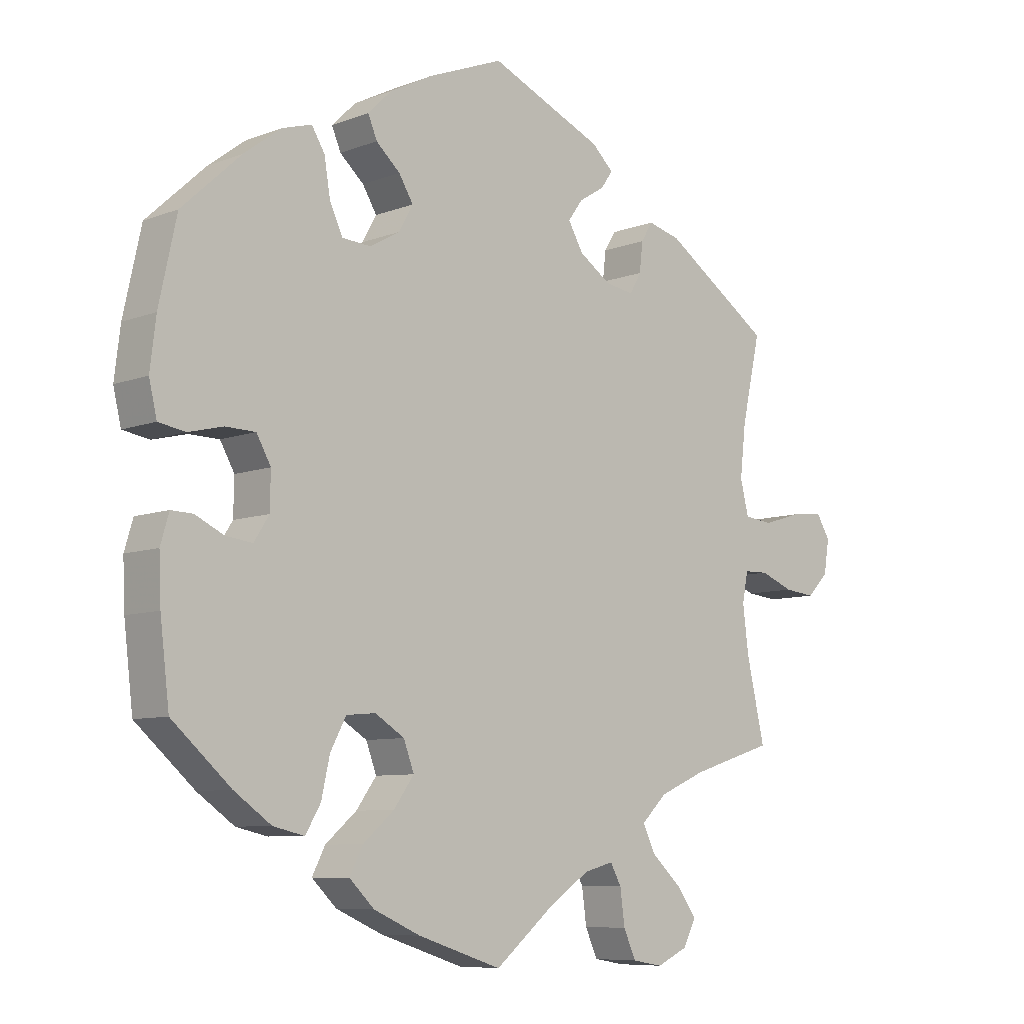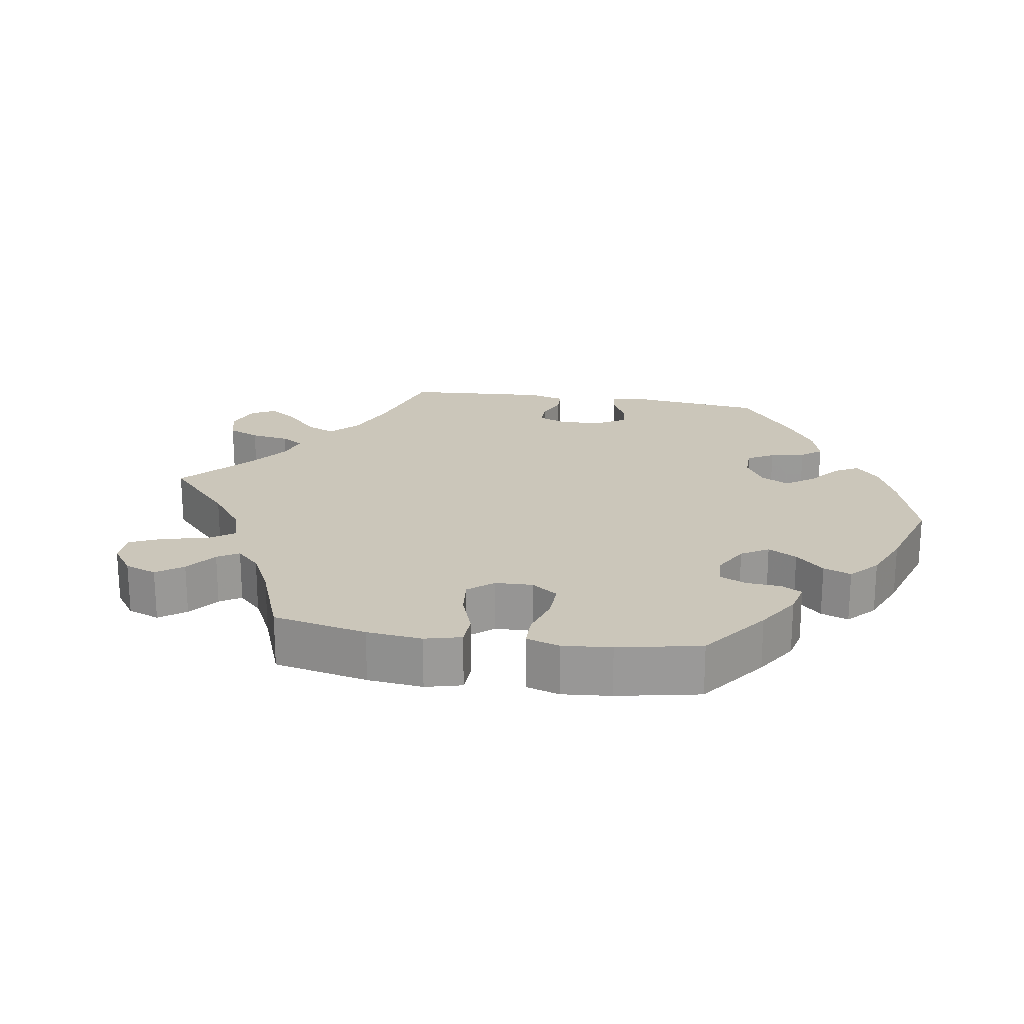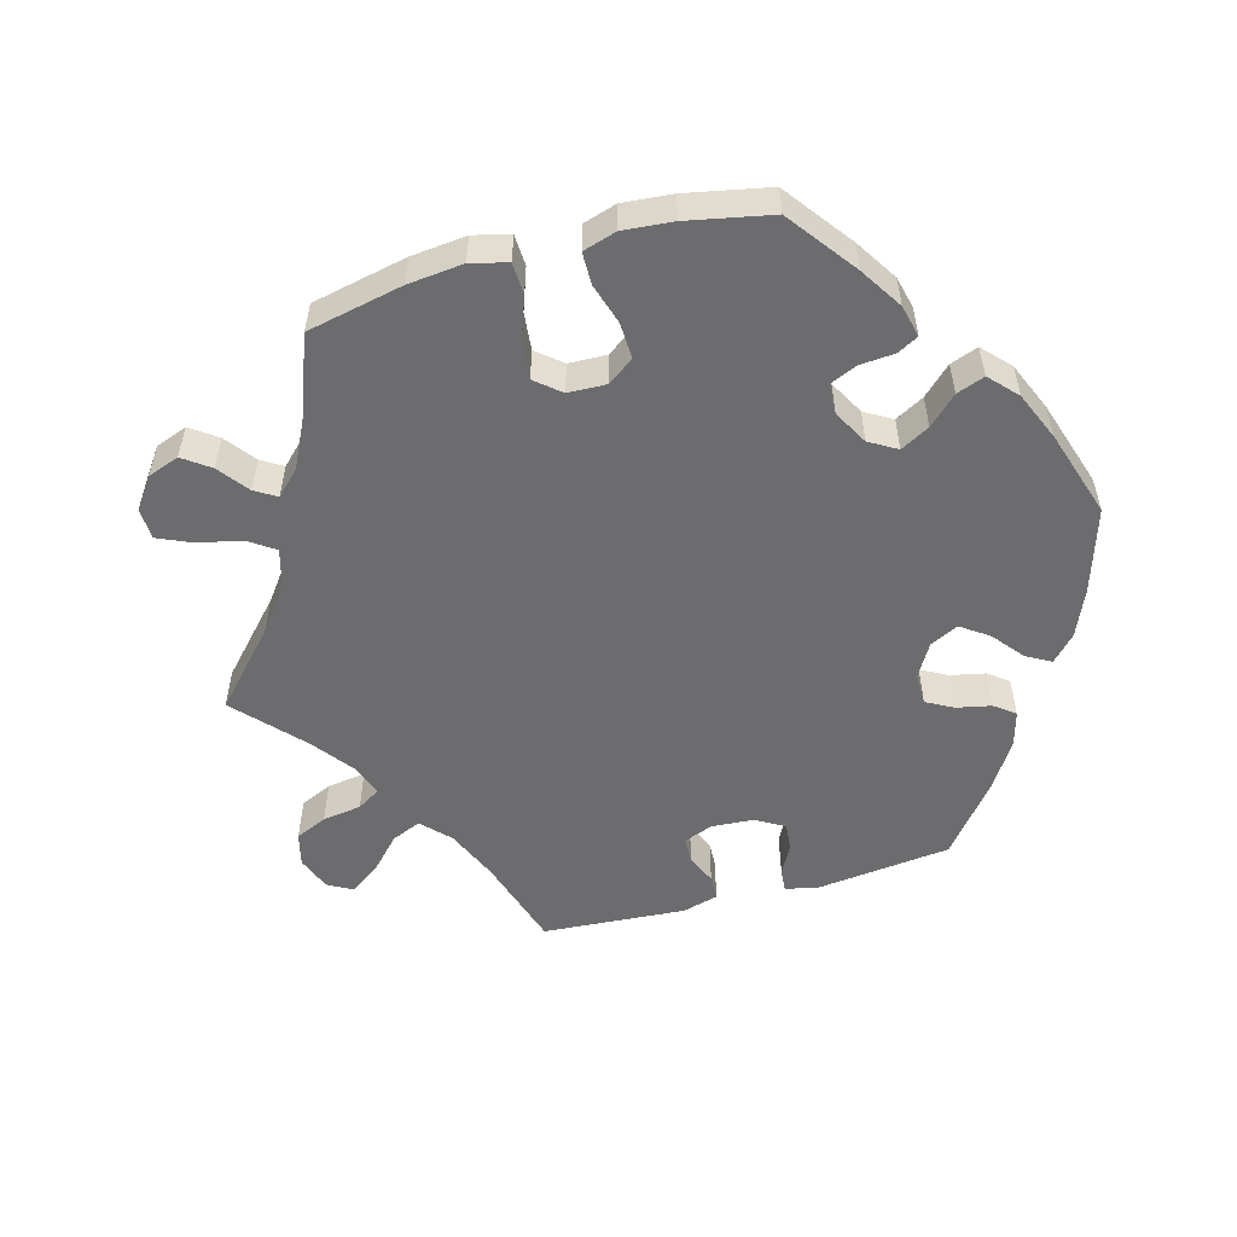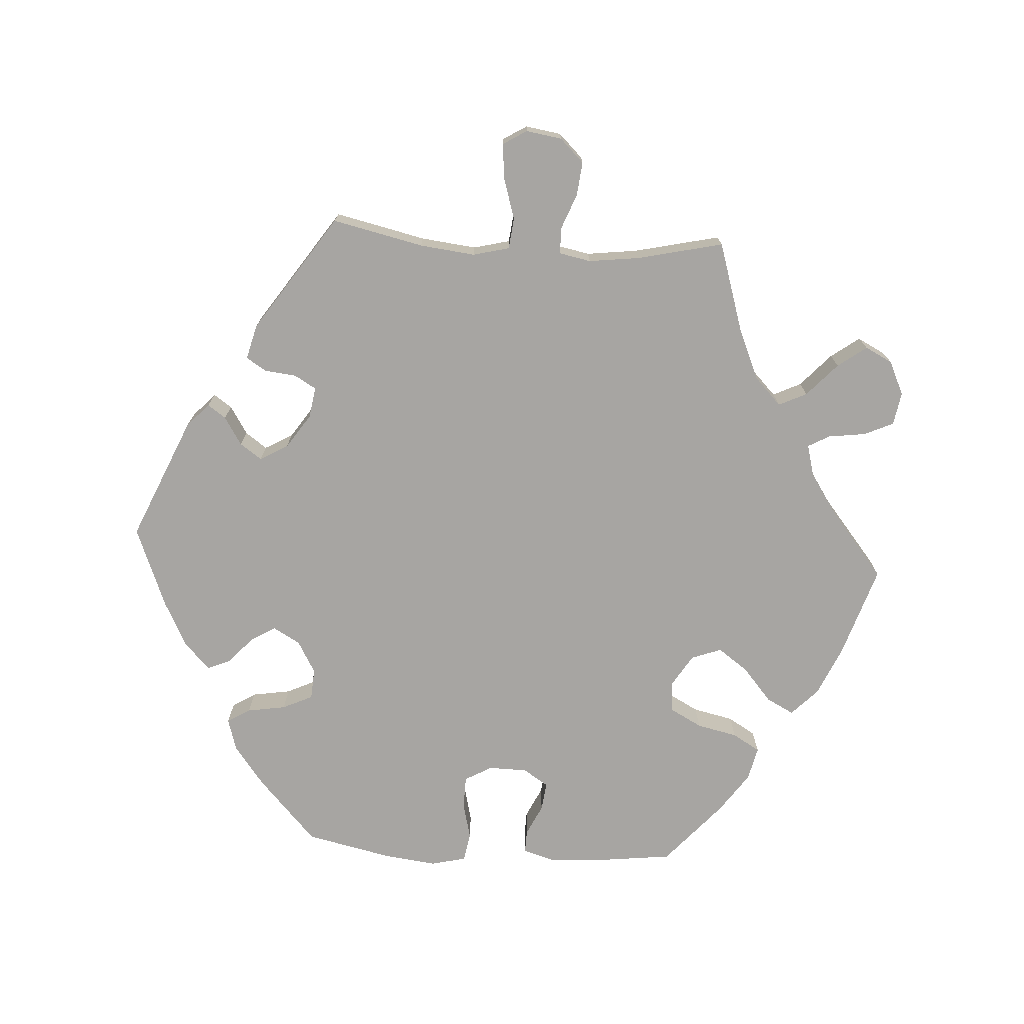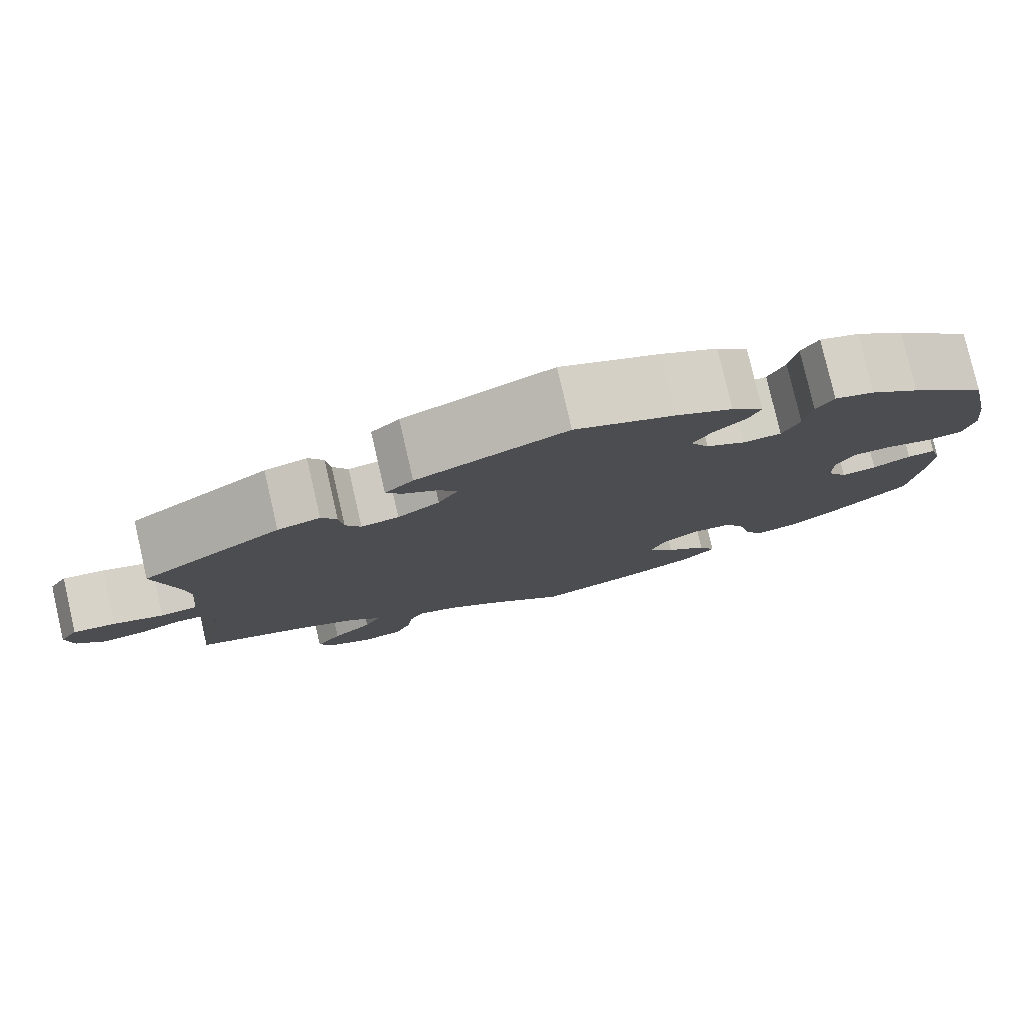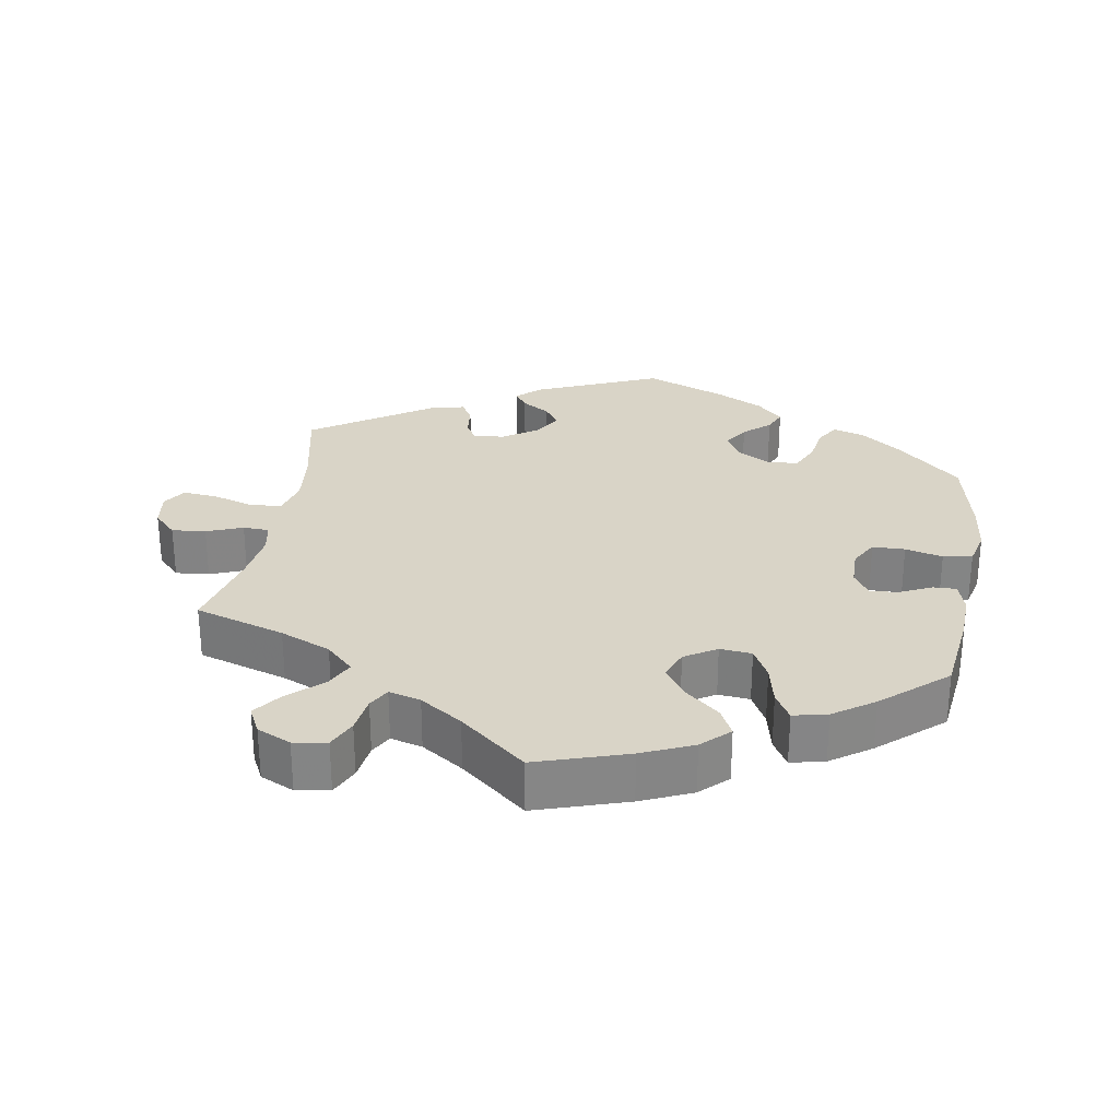
<metadata>
{"format":"obj","ext":"obj","renderer":"f3d","projection":"perspective","resolution":1024,"background":"white","views":[{"elev":-8.0,"azim":-43.4,"up":"+Z"},{"elev":21.1,"azim":-140.9,"up":"+Y"},{"elev":-53.8,"azim":-134.6,"up":"+Y"},{"elev":-73.9,"azim":86.5,"up":"+Y"},{"elev":79.3,"azim":167.0,"up":"+Z"},{"elev":28.4,"azim":-170.3,"up":"+Y"}]}
</metadata>
<code>
v 0.372 0.07 -0.329
v 0.3 0.07 -0.36
v 0.261 0.07 -0.398
v 0.28 0.07 -0.438
v 0.327 0.07 -0.481
v 0.357 0.07 -0.522
v 0.337 0.07 -0.561
v 0.289 0.07 -0.583
v 0.242 0.07 -0.575
v 0.223 0.07 -0.533
v 0.216 0.07 -0.48
v 0.199 0.07 -0.449
v 0.154 0.07 -0.461
v 0.094 0.07 -0.501
v 0 0.07 -0.578
v -0.129 0.07 -0.536
v -0.201 0.07 -0.504
v -0.239 0.07 -0.467
v -0.219 0.07 -0.428
v -0.171 0.07 -0.387
v -0.14 0.07 -0.344
v -0.156 0.07 -0.301
v -0.201 0.07 -0.273
v -0.246 0.07 -0.277
v -0.27 0.07 -0.322
v -0.283 0.07 -0.38
v -0.306 0.07 -0.419
v -0.354 0.07 -0.408
v -0.411 0.07 -0.368
v -0.501 0.07 -0.289
v -0.515 0.07 -0.172
v -0.518 0.07 -0.102
v -0.505 0.07 -0.058
v -0.472 0.07 -0.059
v -0.428 0.07 -0.08
v -0.387 0.07 -0.085
v -0.364 0.07 -0.049
v -0.363 0.07 0.006
v -0.385 0.07 0.045
v -0.431 0.07 0.046
v -0.484 0.07 0.033
v -0.525 0.07 0.04
v -0.537 0.07 0.091
v -0.528 0.07 0.165
v -0.501 0.07 0.289
v -0.411 0.07 0.372
v -0.354 0.07 0.415
v -0.308 0.07 0.429
v -0.288 0.07 0.396
v -0.279 0.07 0.341
v -0.259 0.07 0.298
v -0.215 0.07 0.295
v -0.169 0.07 0.321
v -0.147 0.07 0.36
v -0.169 0.07 0.396
v -0.206 0.07 0.429
v -0.22 0.07 0.462
v -0.183 0.07 0.498
v -0.117 0.07 0.532
v -0.001 0.07 0.578
v 0.174 0.07 0.502
v 0.207 0.07 0.471
v 0.189 0.07 0.445
v 0.149 0.07 0.42
v 0.127 0.07 0.389
v 0.15 0.07 0.349
v 0.199 0.07 0.316
v 0.243 0.07 0.309
v 0.261 0.07 0.34
v 0.266 0.07 0.385
v 0.284 0.07 0.414
v 0.334 0.07 0.401
v 0.5 0.07 0.289
v 0.471 0.07 0.159
v 0.462 0.07 0.08
v 0.475 0.07 0.028
v 0.519 0.07 0.023
v 0.578 0.07 0.041
v 0.628 0.07 0.046
v 0.649 0.07 0.012
v 0.641 0.07 -0.039
v 0.608 0.07 -0.073
v 0.56 0.07 -0.068
v 0.509 0.07 -0.048
v 0.472 0.07 -0.049
v 0.463 0.07 -0.094
v 0.472 0.07 -0.166
v 0.5 0.07 -0.289
v 0.372 0 -0.329
v 0.3 0 -0.36
v 0.261 0 -0.398
v 0.28 0 -0.438
v 0.327 0 -0.481
v 0.357 0 -0.522
v 0.337 0 -0.561
v 0.289 0 -0.583
v 0.242 0 -0.575
v 0.223 0 -0.533
v 0.216 0 -0.48
v 0.199 0 -0.449
v 0.154 0 -0.461
v 0.094 0 -0.501
v 0 0 -0.578
v -0.129 0 -0.536
v -0.201 0 -0.504
v -0.239 0 -0.467
v -0.219 0 -0.428
v -0.171 0 -0.387
v -0.14 0 -0.344
v -0.156 0 -0.301
v -0.201 0 -0.273
v -0.246 0 -0.277
v -0.27 0 -0.322
v -0.283 0 -0.38
v -0.306 0 -0.419
v -0.354 0 -0.408
v -0.411 0 -0.368
v -0.501 0 -0.289
v -0.515 0 -0.172
v -0.518 0 -0.102
v -0.505 0 -0.058
v -0.472 0 -0.059
v -0.428 0 -0.08
v -0.387 0 -0.085
v -0.364 0 -0.049
v -0.363 0 0.006
v -0.385 0 0.045
v -0.431 0 0.046
v -0.484 0 0.033
v -0.525 0 0.04
v -0.537 0 0.091
v -0.528 0 0.165
v -0.501 0 0.289
v -0.411 0 0.372
v -0.354 0 0.415
v -0.308 0 0.429
v -0.288 0 0.396
v -0.279 0 0.341
v -0.259 0 0.298
v -0.215 0 0.295
v -0.169 0 0.321
v -0.147 0 0.36
v -0.169 0 0.396
v -0.206 0 0.429
v -0.22 0 0.462
v -0.183 0 0.498
v -0.117 0 0.532
v -0.001 0 0.578
v 0.174 0 0.502
v 0.207 0 0.471
v 0.189 0 0.445
v 0.149 0 0.42
v 0.127 0 0.389
v 0.15 0 0.349
v 0.199 0 0.316
v 0.243 0 0.309
v 0.261 0 0.34
v 0.266 0 0.385
v 0.284 0 0.414
v 0.334 0 0.401
v 0.5 0 0.289
v 0.471 0 0.159
v 0.462 0 0.08
v 0.475 0 0.028
v 0.519 0 0.023
v 0.578 0 0.041
v 0.628 0 0.046
v 0.649 0 0.012
v 0.641 0 -0.039
v 0.608 0 -0.073
v 0.56 0 -0.068
v 0.509 0 -0.048
v 0.472 0 -0.049
v 0.463 0 -0.094
v 0.472 0 -0.166
v 0.5 0 -0.289
f 87 88 1
f 86 87 1 2
f 85 86 2 3
f 81 82 83 84
f 81 84 85
f 80 81 85
f 77 78 79 80
f 77 80 85
f 76 77 85
f 75 76 85 3
f 71 72 73 74
f 69 70 71 74
f 68 69 74 75
f 67 68 75 3
f 61 62 63 64
f 61 64 65
f 60 61 65
f 59 60 65 66
f 55 56 57 58
f 54 55 58 59
f 47 48 49 50
f 47 50 51
f 46 47 51
f 45 46 51
f 44 45 51 52
f 40 41 42 43
f 39 40 43 44
f 32 33 34 35
f 32 35 36
f 31 32 36
f 30 31 36
f 29 30 36 37
f 25 26 27 28
f 24 25 28 29
f 17 18 19 20
f 17 20 21
f 14 15 16 17
f 13 14 17 21
f 12 13 21 22
f 8 9 10 11
f 8 11 12
f 7 8 12
f 4 5 6 7
f 3 4 7 12
f 66 67 3 12
f 54 59 66 12
f 39 44 52
f 38 39 52 53
f 37 38 53
f 24 29 37 53
f 23 24 53 54
f 12 22 23 54
f 89 176 175
f 90 89 175 174
f 91 90 174 173
f 172 171 170 169
f 173 172 169
f 173 169 168
f 168 167 166 165
f 173 168 165
f 173 165 164
f 91 173 164 163
f 162 161 160 159
f 162 159 158 157
f 163 162 157 156
f 91 163 156 155
f 152 151 150 149
f 153 152 149
f 153 149 148
f 154 153 148 147
f 146 145 144 143
f 147 146 143 142
f 138 137 136 135
f 139 138 135
f 139 135 134
f 139 134 133
f 140 139 133 132
f 131 130 129 128
f 132 131 128 127
f 123 122 121 120
f 124 123 120
f 124 120 119
f 124 119 118
f 125 124 118 117
f 116 115 114 113
f 117 116 113 112
f 108 107 106 105
f 109 108 105
f 105 104 103 102
f 109 105 102 101
f 110 109 101 100
f 99 98 97 96
f 100 99 96
f 100 96 95
f 95 94 93 92
f 100 95 92 91
f 100 91 155 154
f 100 154 147 142
f 140 132 127
f 141 140 127 126
f 141 126 125
f 141 125 117 112
f 142 141 112 111
f 142 111 110 100
f 1 89 90 2
f 2 90 91 3
f 3 91 92 4
f 4 92 93 5
f 5 93 94 6
f 6 94 95 7
f 7 95 96 8
f 8 96 97 9
f 9 97 98 10
f 10 98 99 11
f 11 99 100 12
f 12 100 101 13
f 13 101 102 14
f 14 102 103 15
f 15 103 104 16
f 16 104 105 17
f 17 105 106 18
f 18 106 107 19
f 19 107 108 20
f 20 108 109 21
f 21 109 110 22
f 22 110 111 23
f 23 111 112 24
f 24 112 113 25
f 25 113 114 26
f 26 114 115 27
f 27 115 116 28
f 28 116 117 29
f 29 117 118 30
f 30 118 119 31
f 31 119 120 32
f 32 120 121 33
f 33 121 122 34
f 34 122 123 35
f 35 123 124 36
f 36 124 125 37
f 37 125 126 38
f 38 126 127 39
f 39 127 128 40
f 40 128 129 41
f 41 129 130 42
f 42 130 131 43
f 43 131 132 44
f 44 132 133 45
f 45 133 134 46
f 46 134 135 47
f 47 135 136 48
f 48 136 137 49
f 49 137 138 50
f 50 138 139 51
f 51 139 140 52
f 52 140 141 53
f 53 141 142 54
f 54 142 143 55
f 55 143 144 56
f 56 144 145 57
f 57 145 146 58
f 58 146 147 59
f 59 147 148 60
f 60 148 149 61
f 61 149 150 62
f 62 150 151 63
f 63 151 152 64
f 64 152 153 65
f 65 153 154 66
f 66 154 155 67
f 67 155 156 68
f 68 156 157 69
f 69 157 158 70
f 70 158 159 71
f 71 159 160 72
f 72 160 161 73
f 73 161 162 74
f 74 162 163 75
f 75 163 164 76
f 76 164 165 77
f 77 165 166 78
f 78 166 167 79
f 79 167 168 80
f 80 168 169 81
f 81 169 170 82
f 82 170 171 83
f 83 171 172 84
f 84 172 173 85
f 85 173 174 86
f 86 174 175 87
f 87 175 176 88
f 88 176 89 1

</code>
